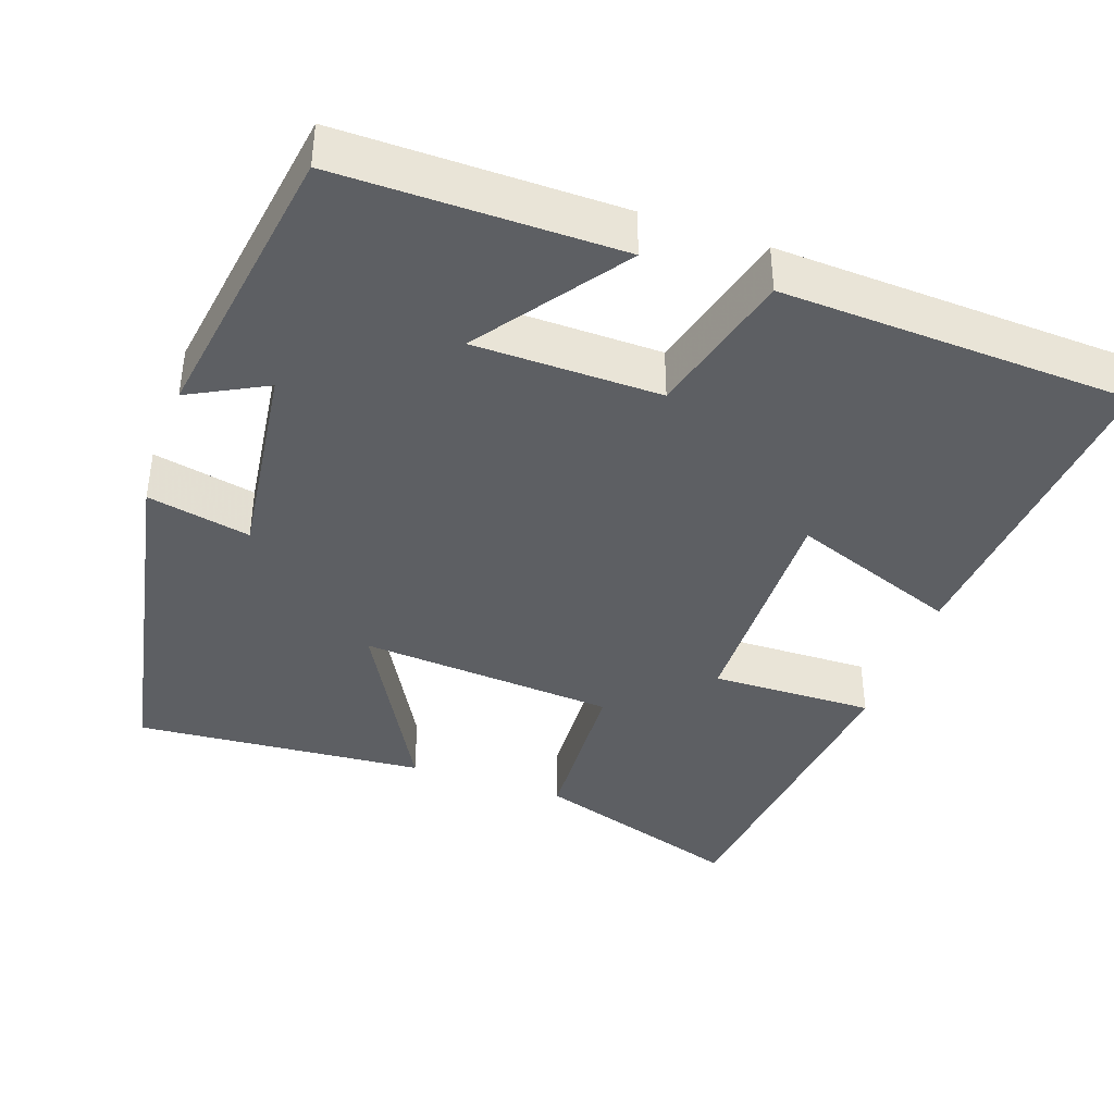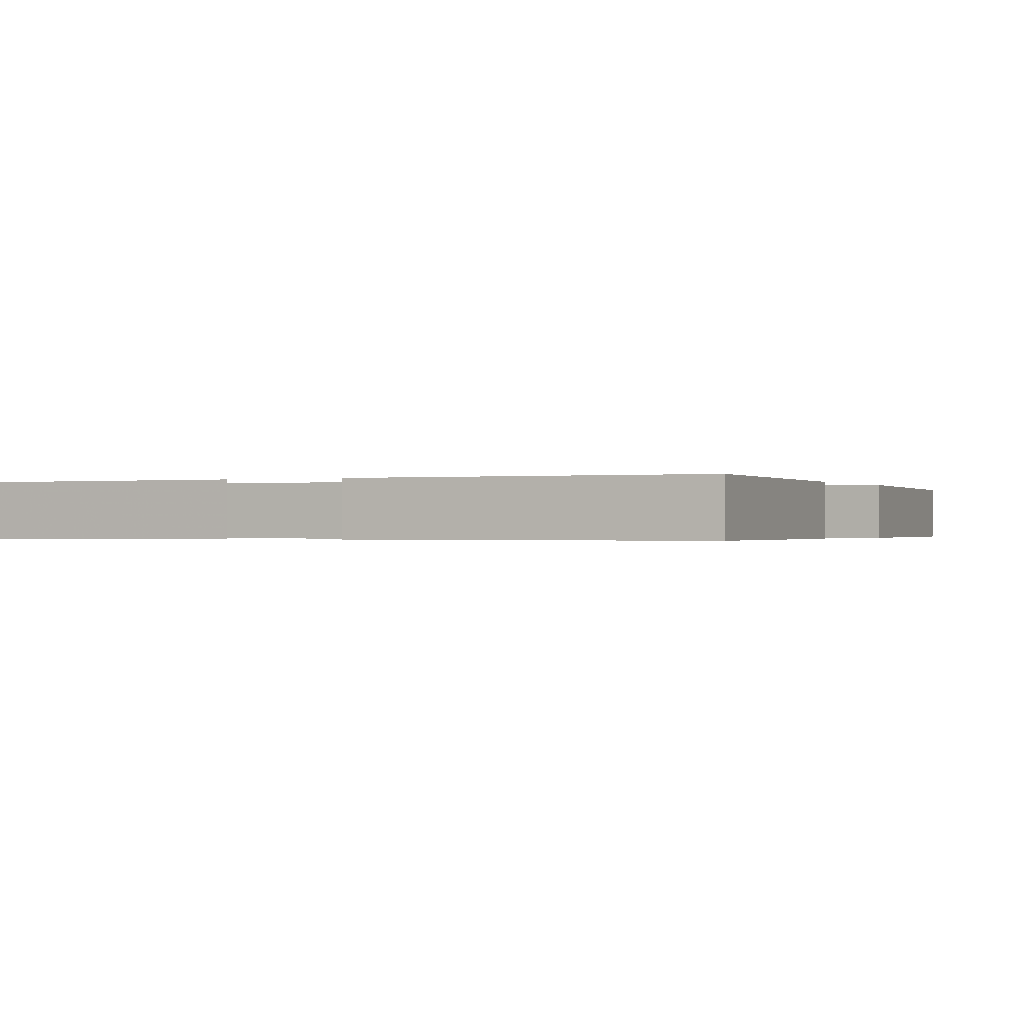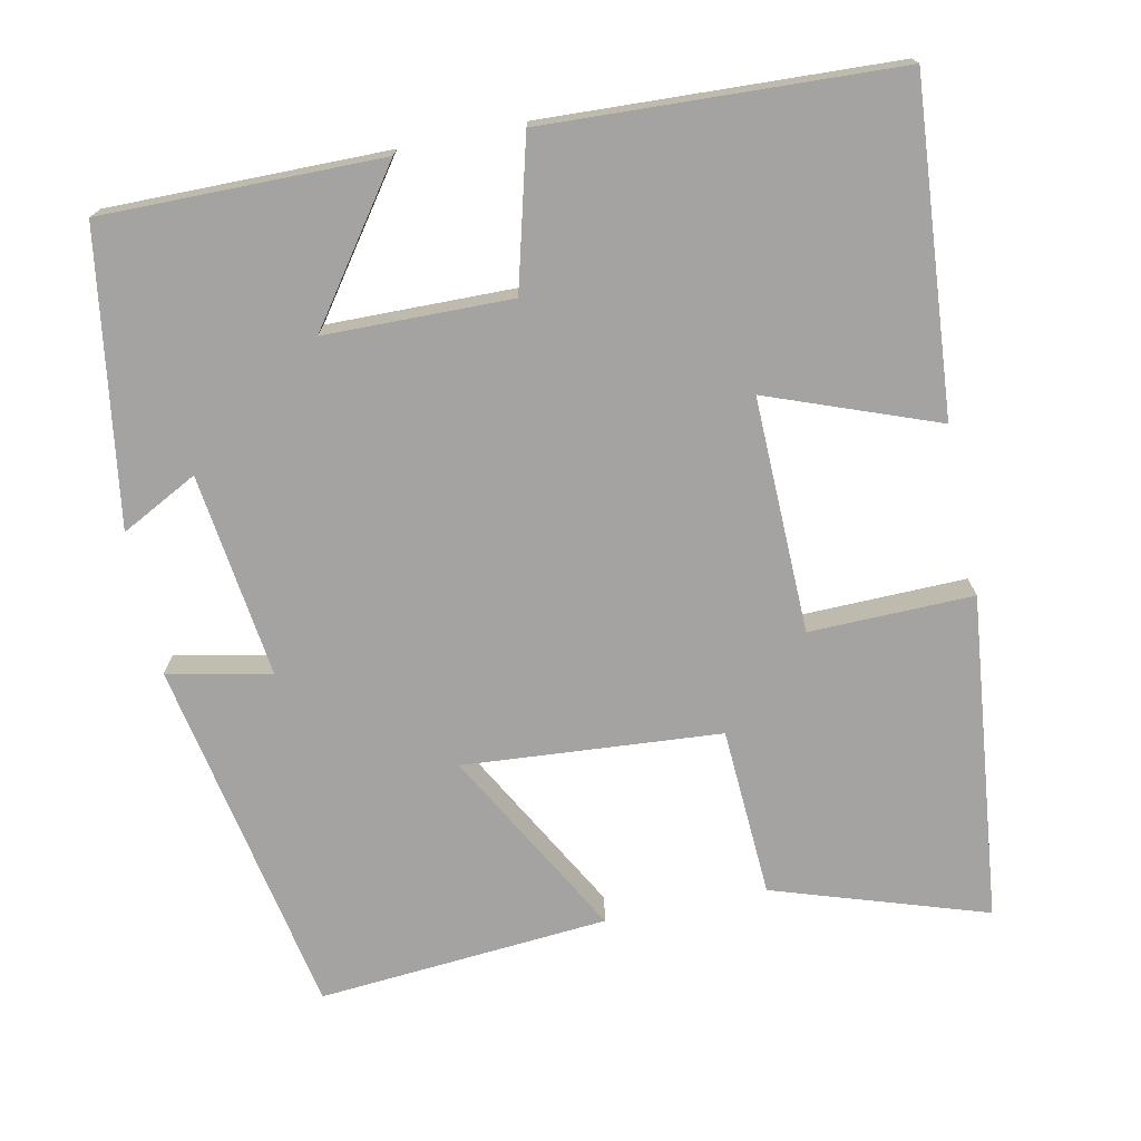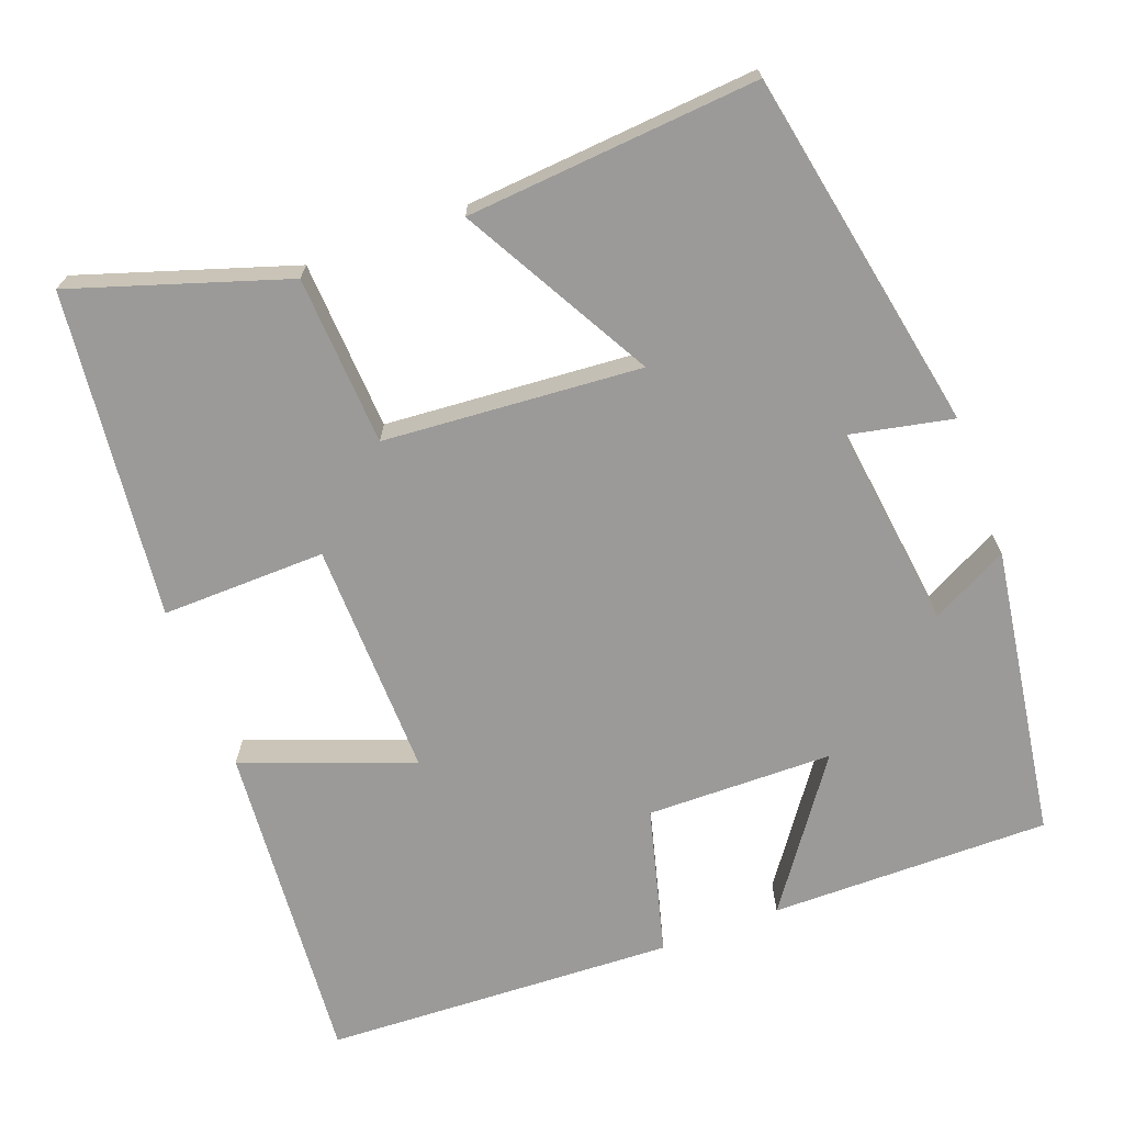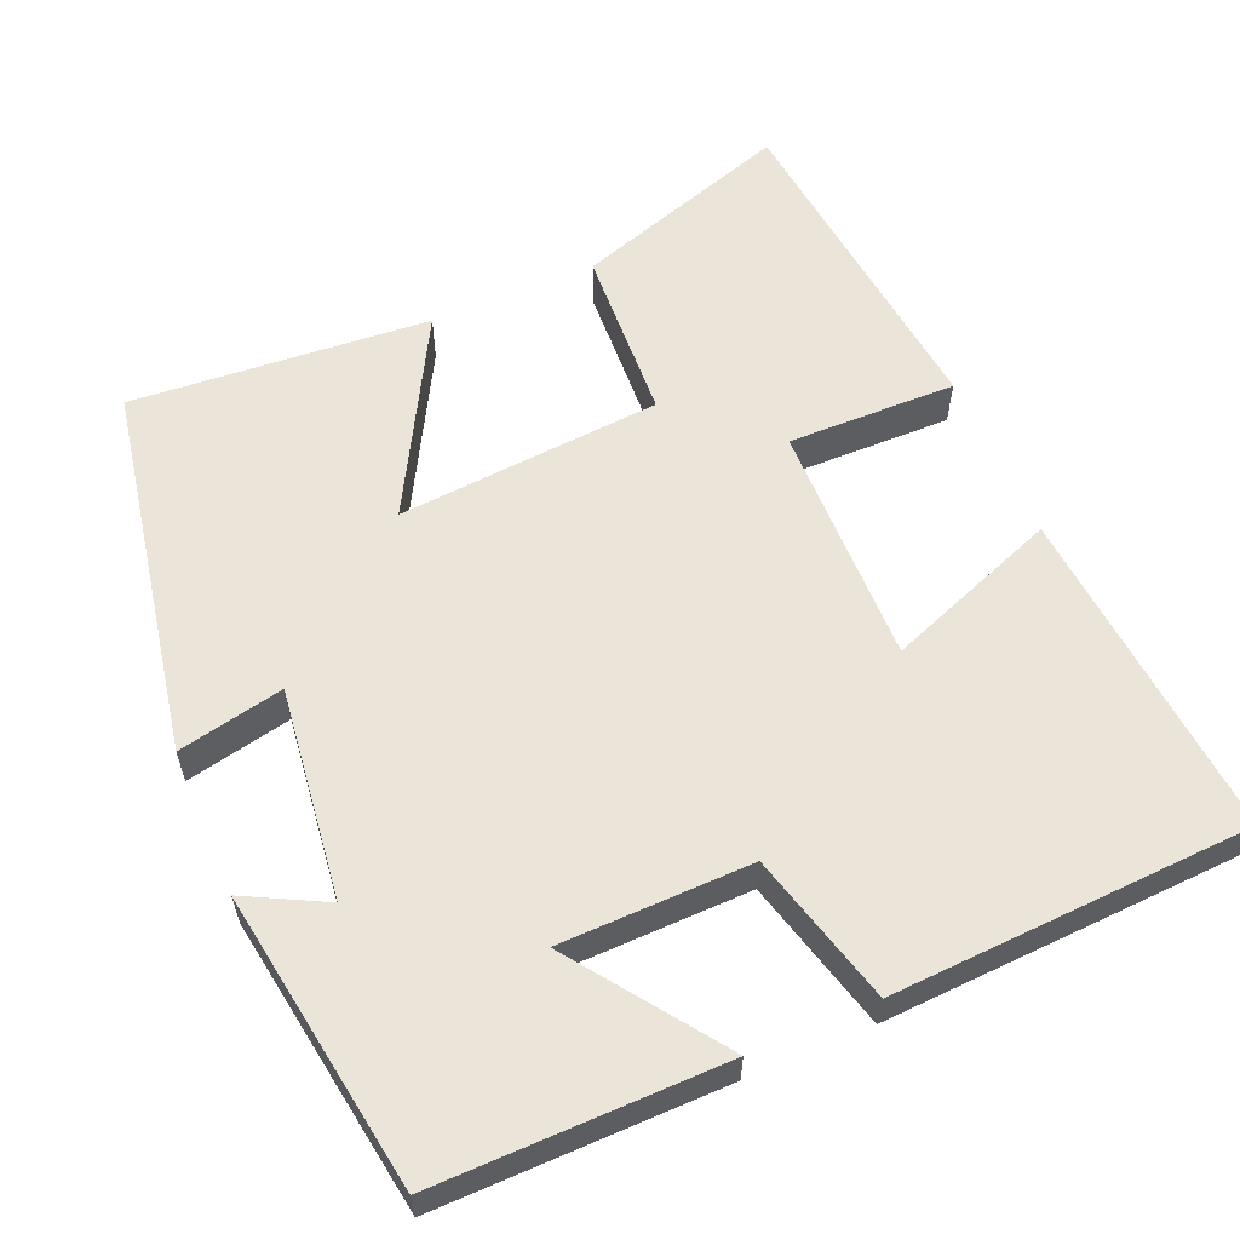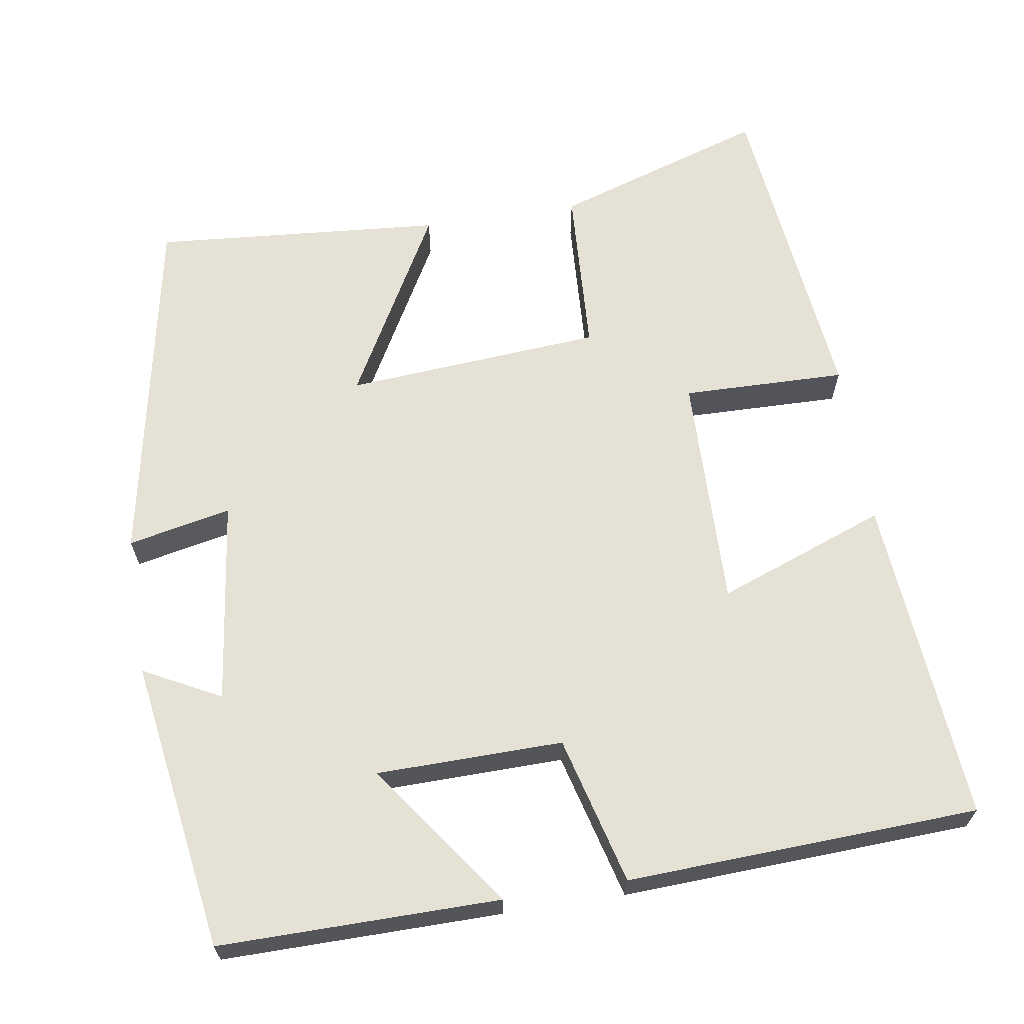
<metadata>
{"format":"obj","ext":"obj","renderer":"f3d","projection":"perspective","resolution":1024,"background":"white","views":[{"elev":-40.1,"azim":-19.2,"up":"+Y"},{"elev":-0.4,"azim":27.1,"up":"+Y"},{"elev":-73.1,"azim":11.8,"up":"+Y"},{"elev":-69.5,"azim":-159.4,"up":"+Y"},{"elev":59.1,"azim":-23.2,"up":"+Y"},{"elev":64.8,"azim":-8.9,"up":"+Y"}]}
</metadata>
<code>
v 0.453 0.07 -0.59
v 0.177 0.07 -0.5
v 0.165 0.07 -0.28
v -0.169 0.07 -0.254
v -0.033 0.07 -0.5
v -0.411 0.07 -0.53
v -0.5 0.07 -0.061
v -0.366 0.07 -0.089
v -0.4 0.07 0.177
v -0.5 0.07 0.125
v -0.442 0.07 0.503
v -0.079 0.07 0.5
v -0.214 0.07 0.312
v 0.028 0.07 0.308
v 0.079 0.07 0.5
v 0.535 0.07 0.479
v 0.5 0.07 0.054
v 0.281 0.07 0.136
v 0.287 0.07 -0.17
v 0.5 0.07 -0.166
v 0.453 0 -0.59
v 0.177 0 -0.5
v 0.165 0 -0.28
v -0.169 0 -0.254
v -0.033 0 -0.5
v -0.411 0 -0.53
v -0.5 0 -0.061
v -0.366 0 -0.089
v -0.4 0 0.177
v -0.5 0 0.125
v -0.442 0 0.503
v -0.079 0 0.5
v -0.214 0 0.312
v 0.028 0 0.308
v 0.079 0 0.5
v 0.535 0 0.479
v 0.5 0 0.054
v 0.281 0 0.136
v 0.287 0 -0.17
v 0.5 0 -0.166
f 19 20 1 2
f 18 19 2 3
f 15 16 17 18
f 14 15 18 3
f 13 14 3 4
f 10 11 12 13
f 9 10 13
f 8 9 13 4
f 6 7 8
f 4 5 6 8
f 22 21 40 39
f 23 22 39 38
f 38 37 36 35
f 23 38 35 34
f 24 23 34 33
f 33 32 31 30
f 33 30 29
f 24 33 29 28
f 28 27 26
f 28 26 25 24
f 1 21 22 2
f 2 22 23 3
f 3 23 24 4
f 4 24 25 5
f 5 25 26 6
f 6 26 27 7
f 7 27 28 8
f 8 28 29 9
f 9 29 30 10
f 10 30 31 11
f 11 31 32 12
f 12 32 33 13
f 13 33 34 14
f 14 34 35 15
f 15 35 36 16
f 16 36 37 17
f 17 37 38 18
f 18 38 39 19
f 19 39 40 20
f 20 40 21 1

</code>
